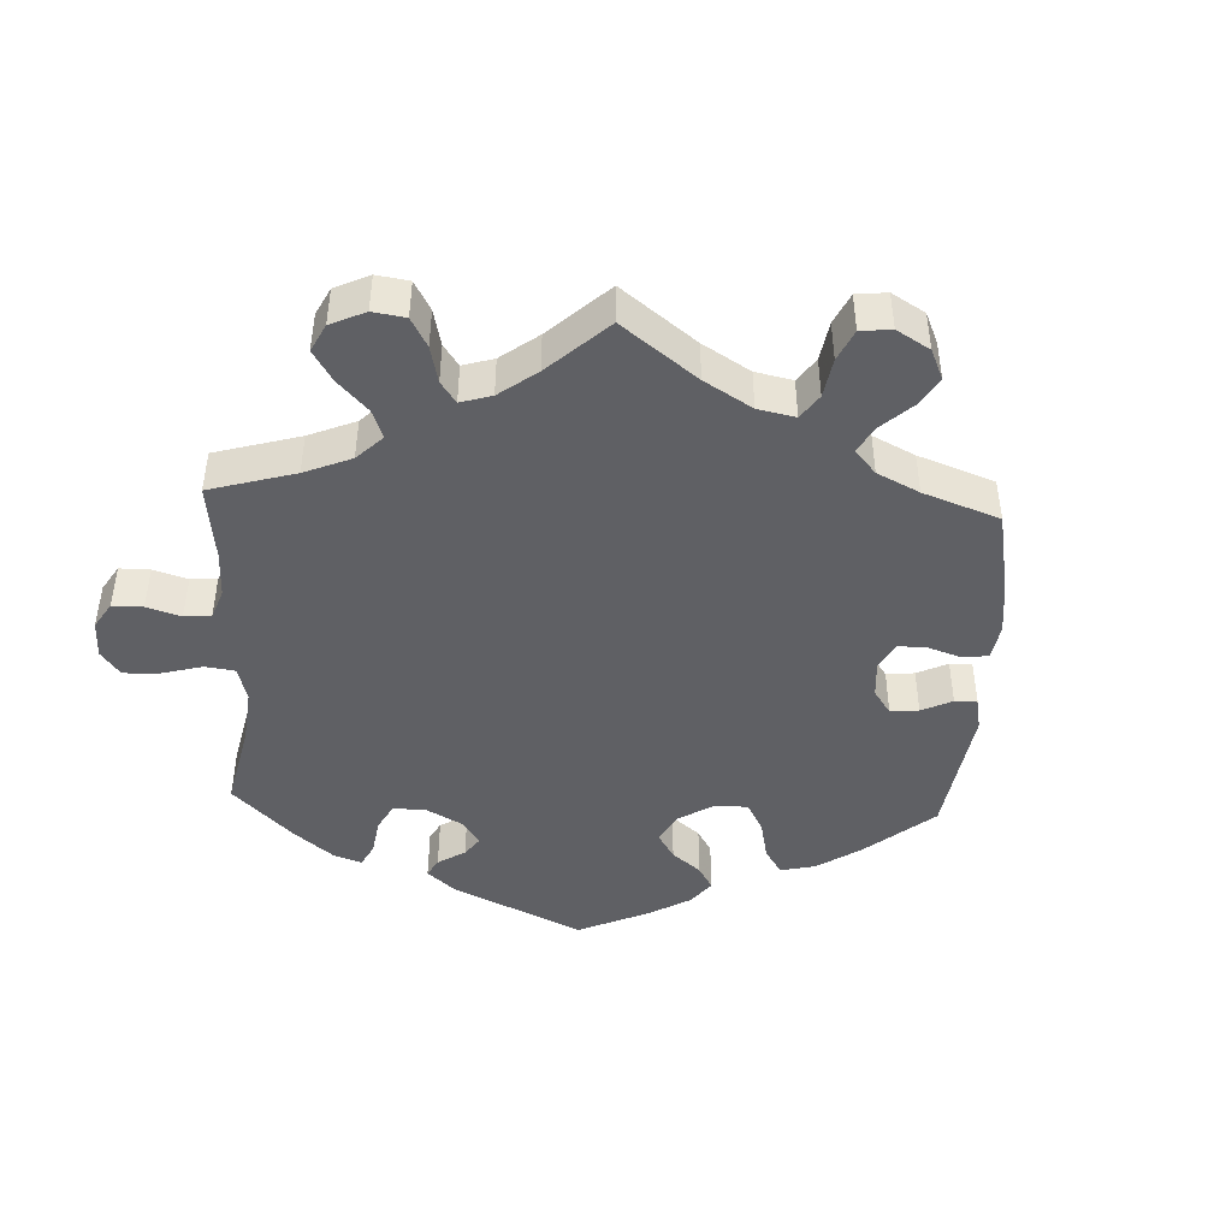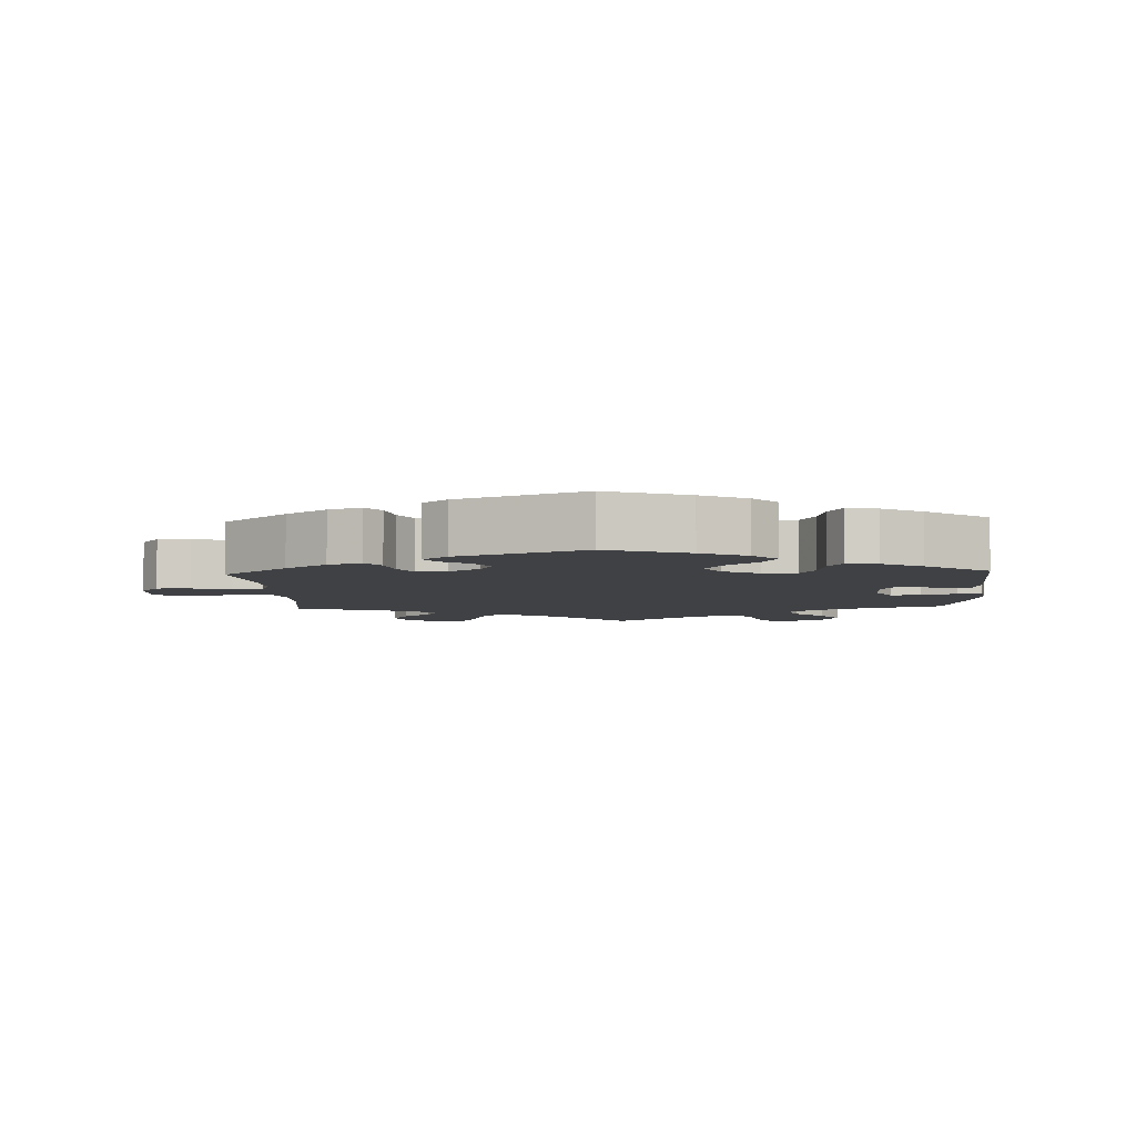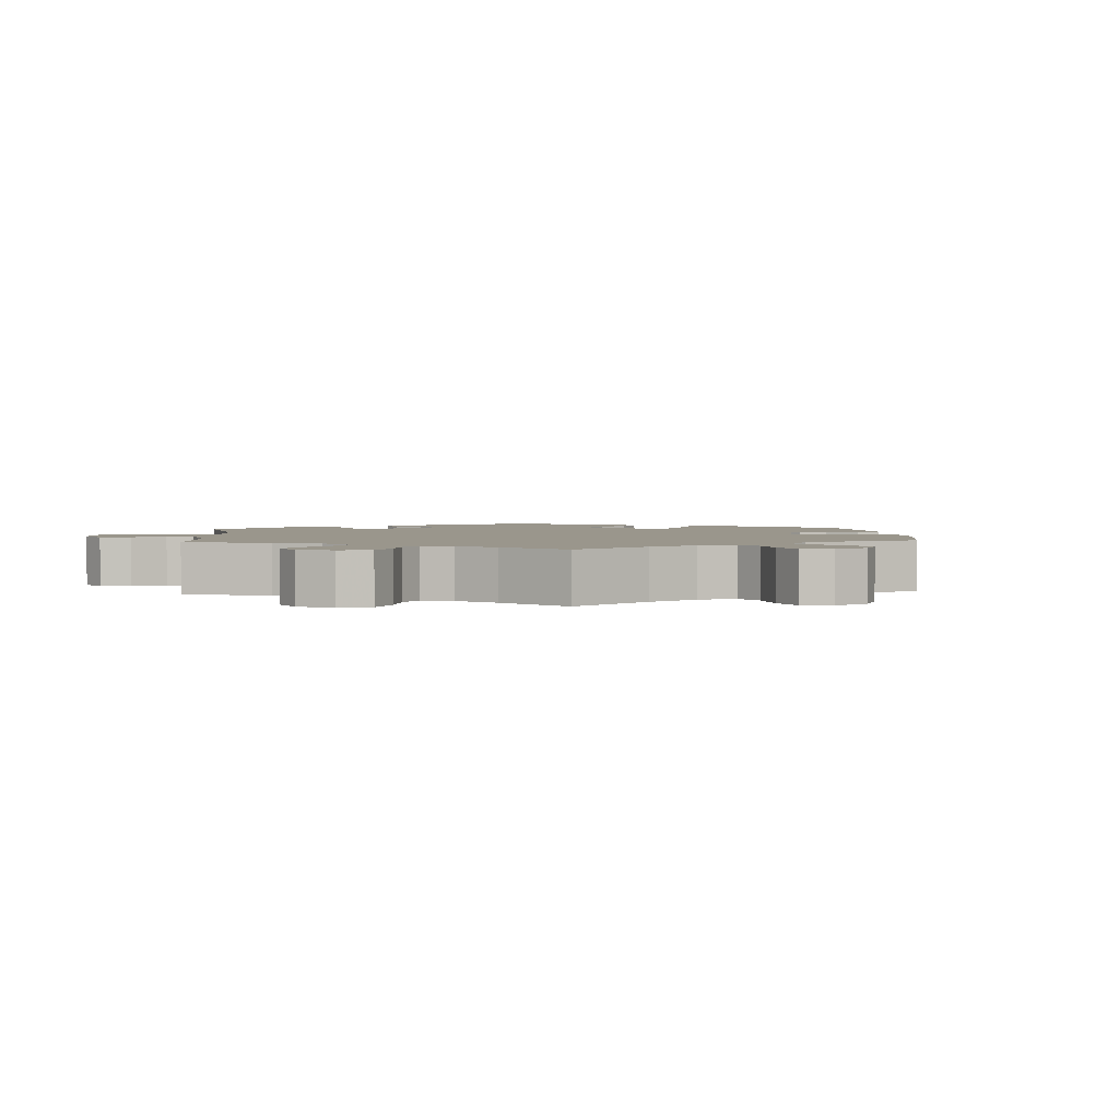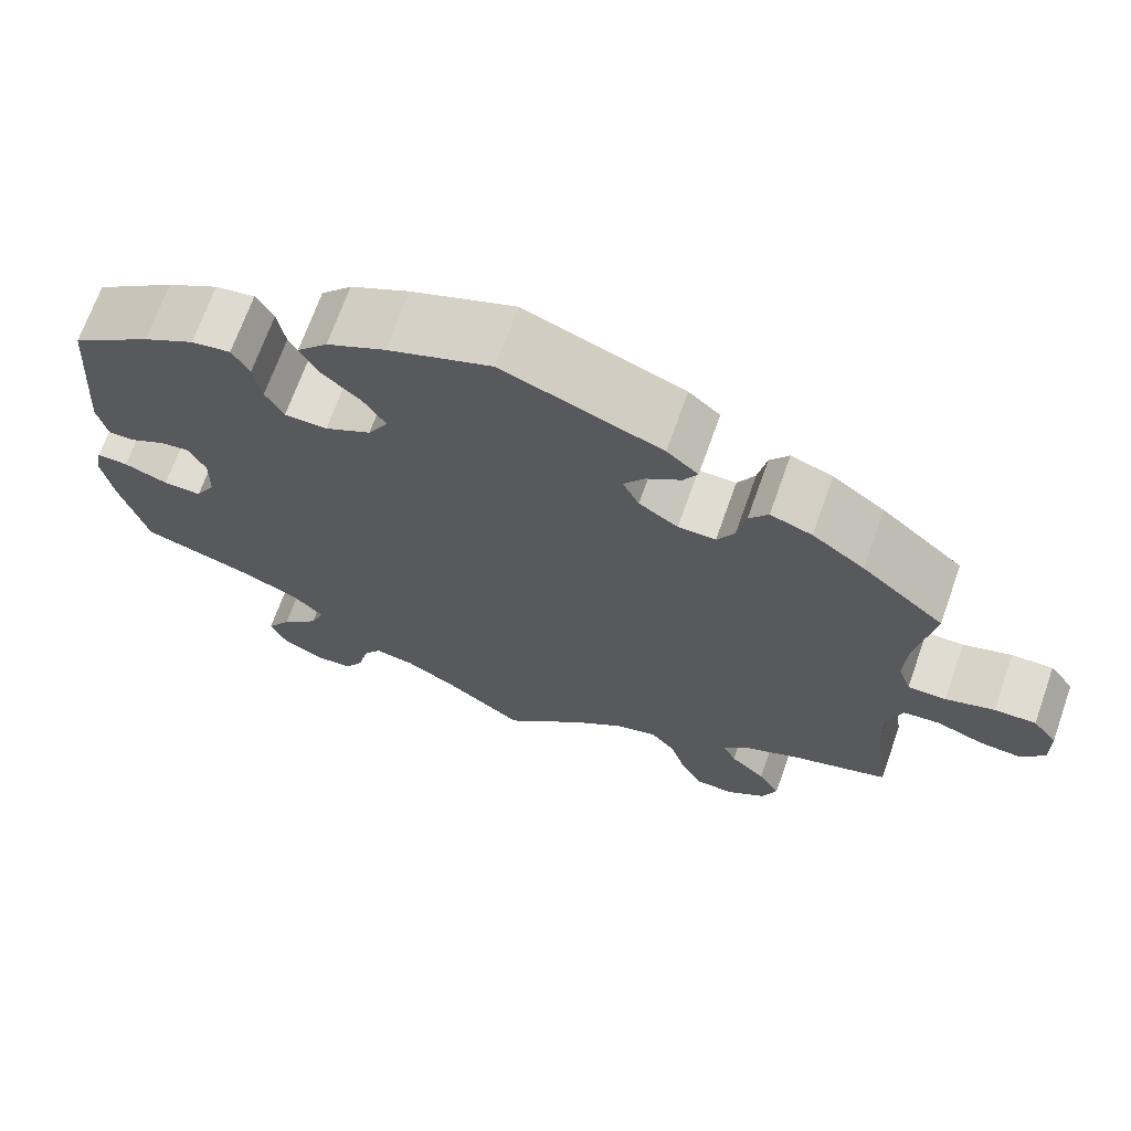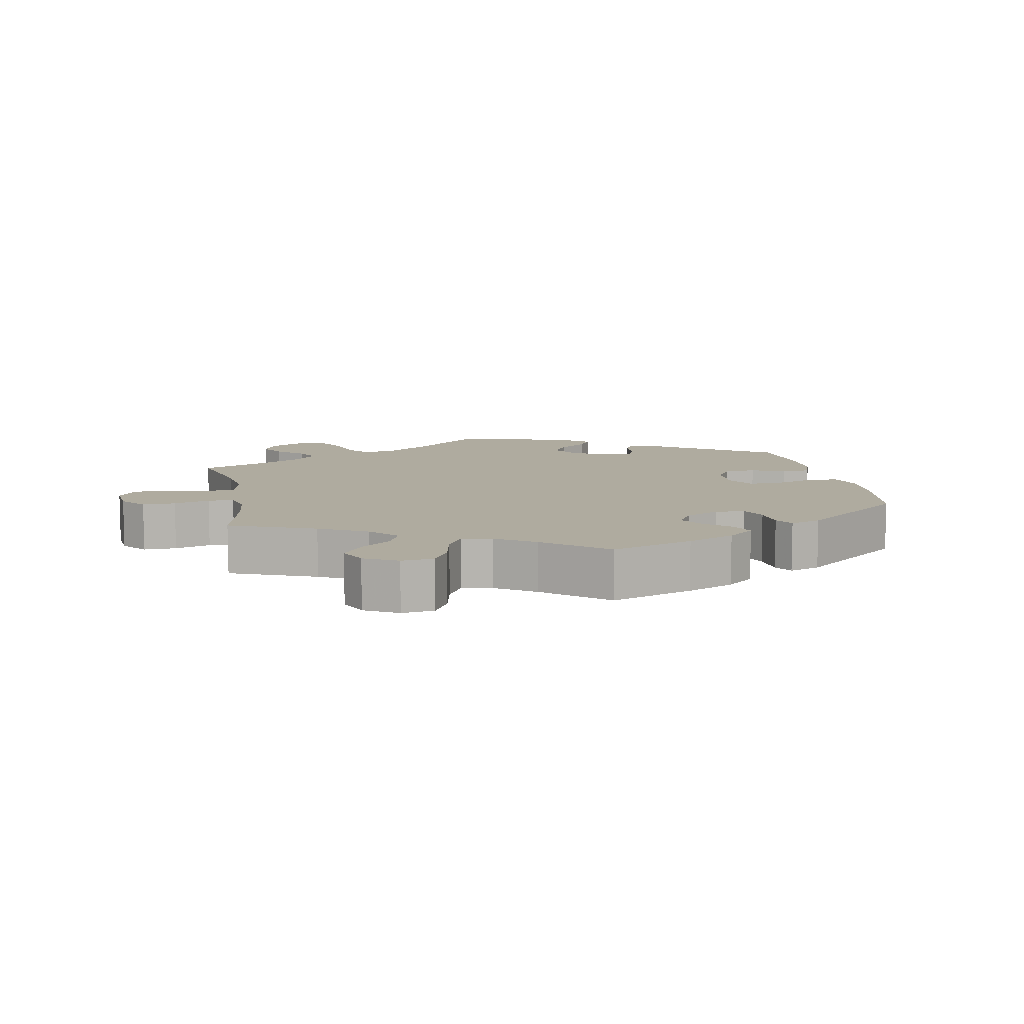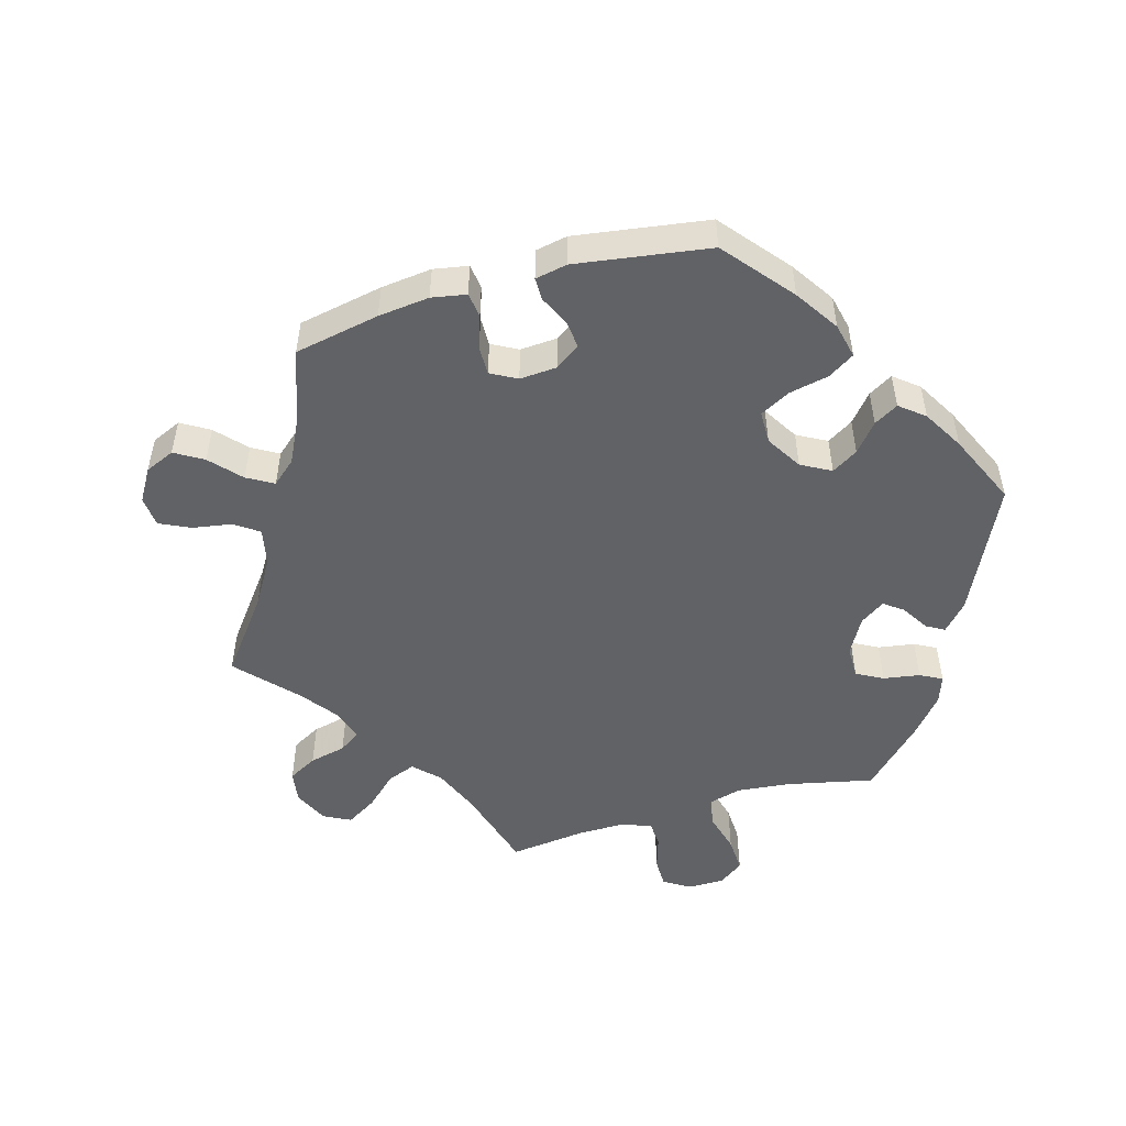
<metadata>
{"format":"obj","ext":"obj","renderer":"f3d","projection":"perspective","resolution":1024,"background":"white","views":[{"elev":-44.8,"azim":-122.8,"up":"+Y"},{"elev":-5.5,"azim":2.9,"up":"+Y"},{"elev":2.5,"azim":-124.4,"up":"+Y"},{"elev":69.1,"azim":-160.5,"up":"+Z"},{"elev":9.6,"azim":-71.1,"up":"+Y"},{"elev":-50.6,"azim":-13.8,"up":"+Y"}]}
</metadata>
<code>
v -0.406 0.07 0.371
v -0.346 0.07 0.415
v -0.298 0.07 0.432
v -0.276 0.07 0.403
v -0.266 0.07 0.353
v -0.246 0.07 0.317
v -0.203 0.07 0.318
v -0.158 0.07 0.348
v -0.139 0.07 0.387
v -0.163 0.07 0.42
v -0.203 0.07 0.448
v -0.219 0.07 0.476
v -0.183 0.07 0.507
v -0.001 0.07 0.578
v 0.118 0.07 0.533
v 0.185 0.07 0.499
v 0.22 0.07 0.461
v 0.199 0.07 0.421
v 0.155 0.07 0.382
v 0.129 0.07 0.34
v 0.152 0.07 0.299
v 0.205 0.07 0.27
v 0.254 0.07 0.271
v 0.275 0.07 0.31
v 0.284 0.07 0.362
v 0.304 0.07 0.397
v 0.349 0.07 0.39
v 0.408 0.07 0.356
v 0.5 0.07 0.289
v 0.516 0.07 0.083
v 0.505 0.07 0.032
v 0.475 0.07 0.032
v 0.434 0.07 0.054
v 0.4 0.07 0.058
v 0.381 0.07 0.019
v 0.382 0.07 -0.041
v 0.405 0.07 -0.082
v 0.449 0.07 -0.081
v 0.499 0.07 -0.062
v 0.535 0.07 -0.061
v 0.543 0.07 -0.103
v 0.531 0.07 -0.173
v 0.5 0.07 -0.289
v 0.377 0.07 -0.328
v 0.307 0.07 -0.359
v 0.27 0.07 -0.396
v 0.286 0.07 -0.436
v 0.329 0.07 -0.479
v 0.357 0.07 -0.523
v 0.339 0.07 -0.564
v 0.292 0.07 -0.591
v 0.248 0.07 -0.589
v 0.226 0.07 -0.551
v 0.215 0.07 -0.501
v 0.194 0.07 -0.469
v 0.148 0.07 -0.477
v 0.09 0.07 -0.511
v 0 0.07 -0.578
v -0.092 0.07 -0.489
v -0.15 0.07 -0.444
v -0.199 0.07 -0.43
v -0.227 0.07 -0.464
v -0.245 0.07 -0.523
v -0.27 0.07 -0.569
v -0.314 0.07 -0.571
v -0.359 0.07 -0.539
v -0.376 0.07 -0.495
v -0.351 0.07 -0.454
v -0.311 0.07 -0.417
v -0.295 0.07 -0.383
v -0.329 0.07 -0.351
v -0.391 0.07 -0.324
v -0.501 0.07 -0.289
v -0.483 0.07 -0.156
v -0.481 0.07 -0.077
v -0.498 0.07 -0.025
v -0.54 0.07 -0.021
v -0.594 0.07 -0.041
v -0.643 0.07 -0.045
v -0.669 0.07 -0.009
v -0.668 0.07 0.046
v -0.64 0.07 0.084
v -0.592 0.07 0.083
v -0.536 0.07 0.065
v -0.492 0.07 0.065
v -0.477 0.07 0.108
v -0.481 0.07 0.175
v -0.501 0.07 0.289
v -0.406 0 0.371
v -0.346 0 0.415
v -0.298 0 0.432
v -0.276 0 0.403
v -0.266 0 0.353
v -0.246 0 0.317
v -0.203 0 0.318
v -0.158 0 0.348
v -0.139 0 0.387
v -0.163 0 0.42
v -0.203 0 0.448
v -0.219 0 0.476
v -0.183 0 0.507
v -0.001 0 0.578
v 0.118 0 0.533
v 0.185 0 0.499
v 0.22 0 0.461
v 0.199 0 0.421
v 0.155 0 0.382
v 0.129 0 0.34
v 0.152 0 0.299
v 0.205 0 0.27
v 0.254 0 0.271
v 0.275 0 0.31
v 0.284 0 0.362
v 0.304 0 0.397
v 0.349 0 0.39
v 0.408 0 0.356
v 0.5 0 0.289
v 0.516 0 0.083
v 0.505 0 0.032
v 0.475 0 0.032
v 0.434 0 0.054
v 0.4 0 0.058
v 0.381 0 0.019
v 0.382 0 -0.041
v 0.405 0 -0.082
v 0.449 0 -0.081
v 0.499 0 -0.062
v 0.535 0 -0.061
v 0.543 0 -0.103
v 0.531 0 -0.173
v 0.5 0 -0.289
v 0.377 0 -0.328
v 0.307 0 -0.359
v 0.27 0 -0.396
v 0.286 0 -0.436
v 0.329 0 -0.479
v 0.357 0 -0.523
v 0.339 0 -0.564
v 0.292 0 -0.591
v 0.248 0 -0.589
v 0.226 0 -0.551
v 0.215 0 -0.501
v 0.194 0 -0.469
v 0.148 0 -0.477
v 0.09 0 -0.511
v 0 0 -0.578
v -0.092 0 -0.489
v -0.15 0 -0.444
v -0.199 0 -0.43
v -0.227 0 -0.464
v -0.245 0 -0.523
v -0.27 0 -0.569
v -0.314 0 -0.571
v -0.359 0 -0.539
v -0.376 0 -0.495
v -0.351 0 -0.454
v -0.311 0 -0.417
v -0.295 0 -0.383
v -0.329 0 -0.351
v -0.391 0 -0.324
v -0.501 0 -0.289
v -0.483 0 -0.156
v -0.481 0 -0.077
v -0.498 0 -0.025
v -0.54 0 -0.021
v -0.594 0 -0.041
v -0.643 0 -0.045
v -0.669 0 -0.009
v -0.668 0 0.046
v -0.64 0 0.084
v -0.592 0 0.083
v -0.536 0 0.065
v -0.492 0 0.065
v -0.477 0 0.108
v -0.481 0 0.175
v -0.501 0 0.289
f 87 88 1 2
f 86 87 2 3
f 85 86 3 4
f 81 82 83 84
f 81 84 85
f 80 81 85
f 77 78 79 80
f 77 80 85
f 76 77 85 4
f 72 73 74
f 71 72 74 75
f 70 71 75 76
f 66 67 68 69
f 66 69 70
f 65 66 70
f 62 63 64 65
f 62 65 70
f 61 62 70 76
f 57 58 59
f 56 57 59 60
f 55 56 60 61
f 51 52 53 54
f 51 54 55
f 50 51 55
f 47 48 49 50
f 47 50 55
f 46 47 55 61
f 41 42 43 44
f 41 44 45
f 38 39 40 41
f 37 38 41 45
f 36 37 45 46
f 30 31 32 33
f 30 33 34
f 29 30 34
f 28 29 34 35
f 24 25 26 27
f 23 24 27 28
f 16 17 18 19
f 16 19 20
f 15 16 20
f 14 15 20
f 13 14 20
f 10 11 12 13
f 9 10 13 20
f 8 9 20 21
f 61 76 4 5
f 35 36 46 61
f 23 28 35 61
f 22 23 61
f 7 8 21 22
f 6 7 22 61
f 5 6 61
f 90 89 176 175
f 91 90 175 174
f 92 91 174 173
f 172 171 170 169
f 173 172 169
f 173 169 168
f 168 167 166 165
f 173 168 165
f 92 173 165 164
f 162 161 160
f 163 162 160 159
f 164 163 159 158
f 157 156 155 154
f 158 157 154
f 158 154 153
f 153 152 151 150
f 158 153 150
f 164 158 150 149
f 147 146 145
f 148 147 145 144
f 149 148 144 143
f 142 141 140 139
f 143 142 139
f 143 139 138
f 138 137 136 135
f 143 138 135
f 149 143 135 134
f 132 131 130 129
f 133 132 129
f 129 128 127 126
f 133 129 126 125
f 134 133 125 124
f 121 120 119 118
f 122 121 118
f 122 118 117
f 123 122 117 116
f 115 114 113 112
f 116 115 112 111
f 107 106 105 104
f 108 107 104
f 108 104 103
f 108 103 102
f 108 102 101
f 101 100 99 98
f 108 101 98 97
f 109 108 97 96
f 93 92 164 149
f 149 134 124 123
f 149 123 116 111
f 149 111 110
f 110 109 96 95
f 149 110 95 94
f 149 94 93
f 1 89 90 2
f 2 90 91 3
f 3 91 92 4
f 4 92 93 5
f 5 93 94 6
f 6 94 95 7
f 7 95 96 8
f 8 96 97 9
f 9 97 98 10
f 10 98 99 11
f 11 99 100 12
f 12 100 101 13
f 13 101 102 14
f 14 102 103 15
f 15 103 104 16
f 16 104 105 17
f 17 105 106 18
f 18 106 107 19
f 19 107 108 20
f 20 108 109 21
f 21 109 110 22
f 22 110 111 23
f 23 111 112 24
f 24 112 113 25
f 25 113 114 26
f 26 114 115 27
f 27 115 116 28
f 28 116 117 29
f 29 117 118 30
f 30 118 119 31
f 31 119 120 32
f 32 120 121 33
f 33 121 122 34
f 34 122 123 35
f 35 123 124 36
f 36 124 125 37
f 37 125 126 38
f 38 126 127 39
f 39 127 128 40
f 40 128 129 41
f 41 129 130 42
f 42 130 131 43
f 43 131 132 44
f 44 132 133 45
f 45 133 134 46
f 46 134 135 47
f 47 135 136 48
f 48 136 137 49
f 49 137 138 50
f 50 138 139 51
f 51 139 140 52
f 52 140 141 53
f 53 141 142 54
f 54 142 143 55
f 55 143 144 56
f 56 144 145 57
f 57 145 146 58
f 58 146 147 59
f 59 147 148 60
f 60 148 149 61
f 61 149 150 62
f 62 150 151 63
f 63 151 152 64
f 64 152 153 65
f 65 153 154 66
f 66 154 155 67
f 67 155 156 68
f 68 156 157 69
f 69 157 158 70
f 70 158 159 71
f 71 159 160 72
f 72 160 161 73
f 73 161 162 74
f 74 162 163 75
f 75 163 164 76
f 76 164 165 77
f 77 165 166 78
f 78 166 167 79
f 79 167 168 80
f 80 168 169 81
f 81 169 170 82
f 82 170 171 83
f 83 171 172 84
f 84 172 173 85
f 85 173 174 86
f 86 174 175 87
f 87 175 176 88
f 88 176 89 1

</code>
